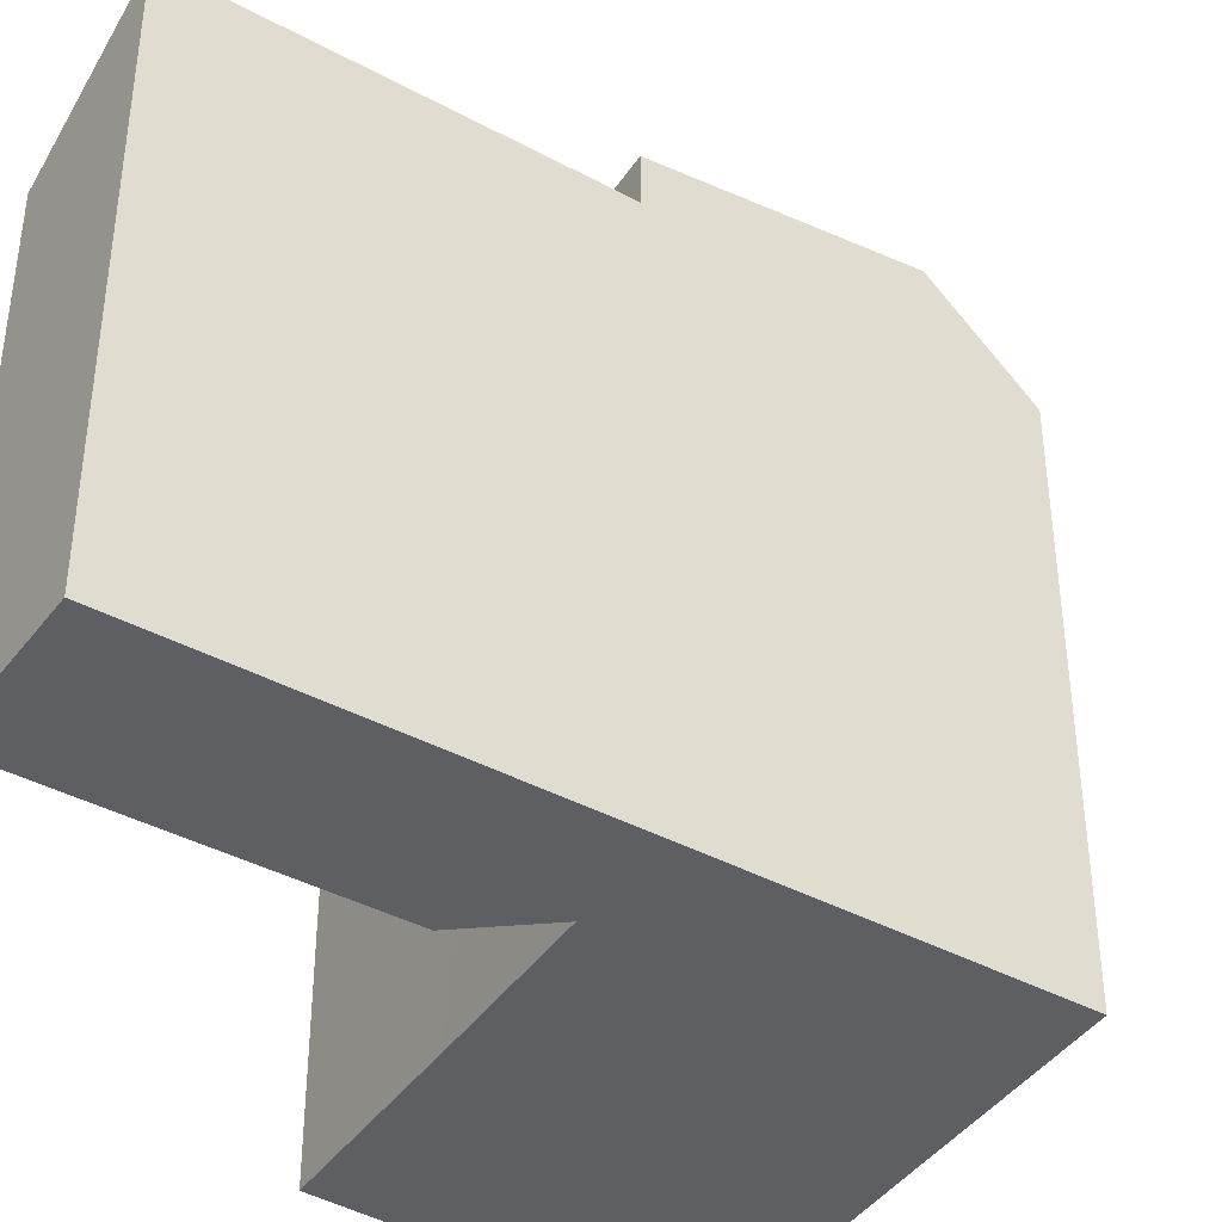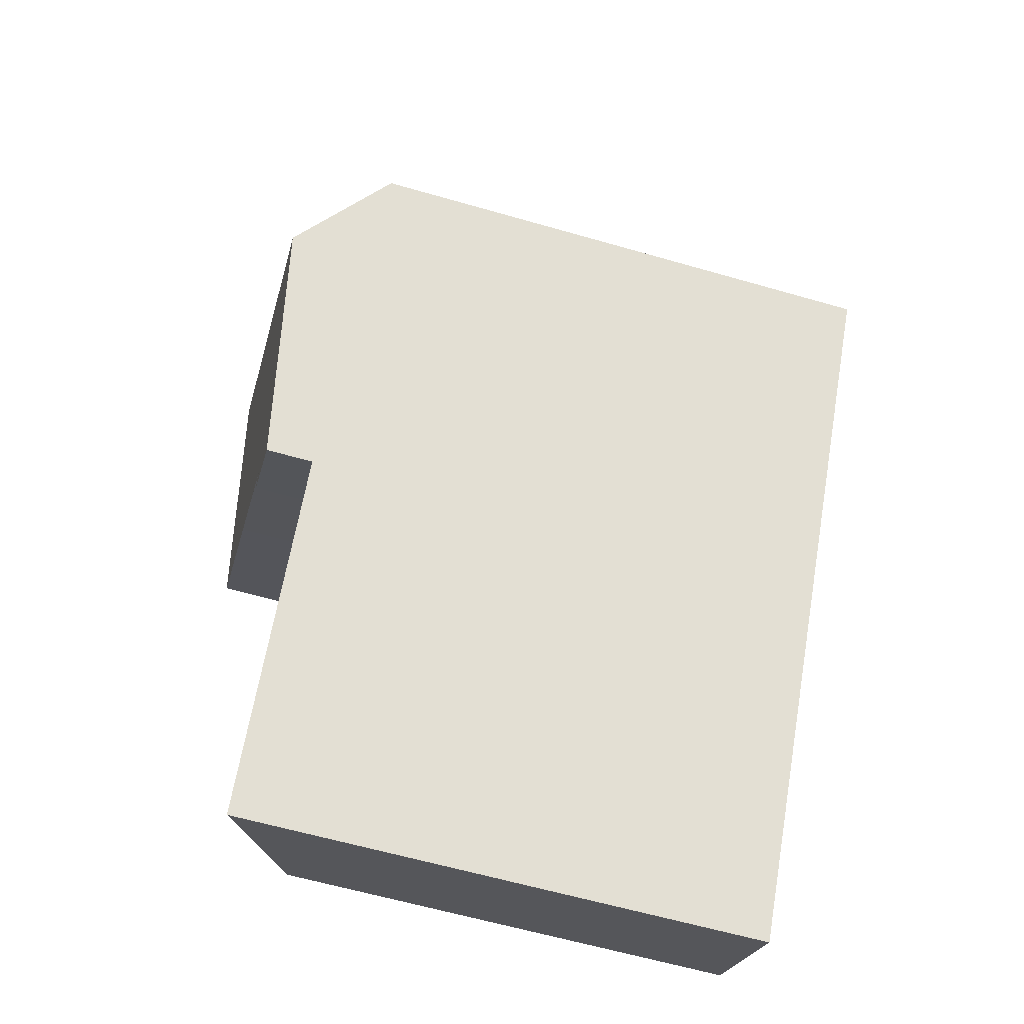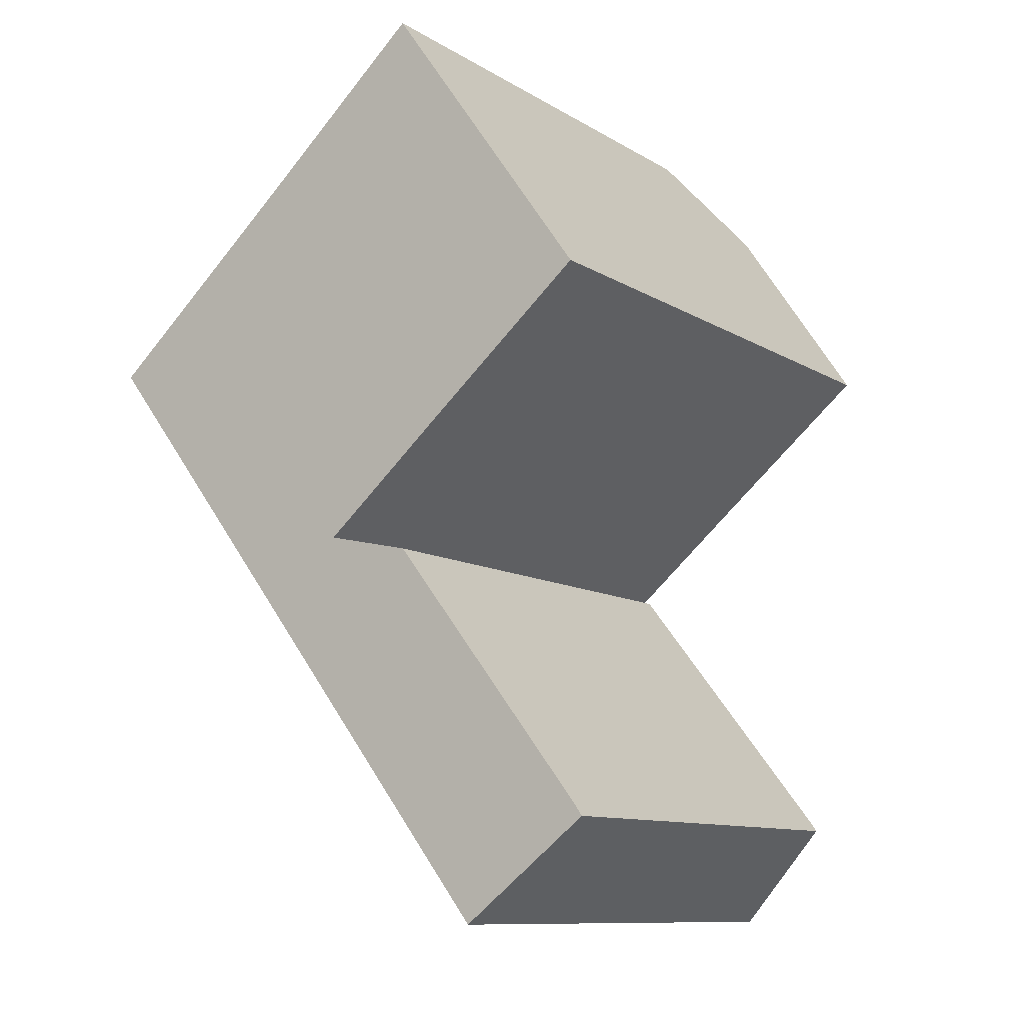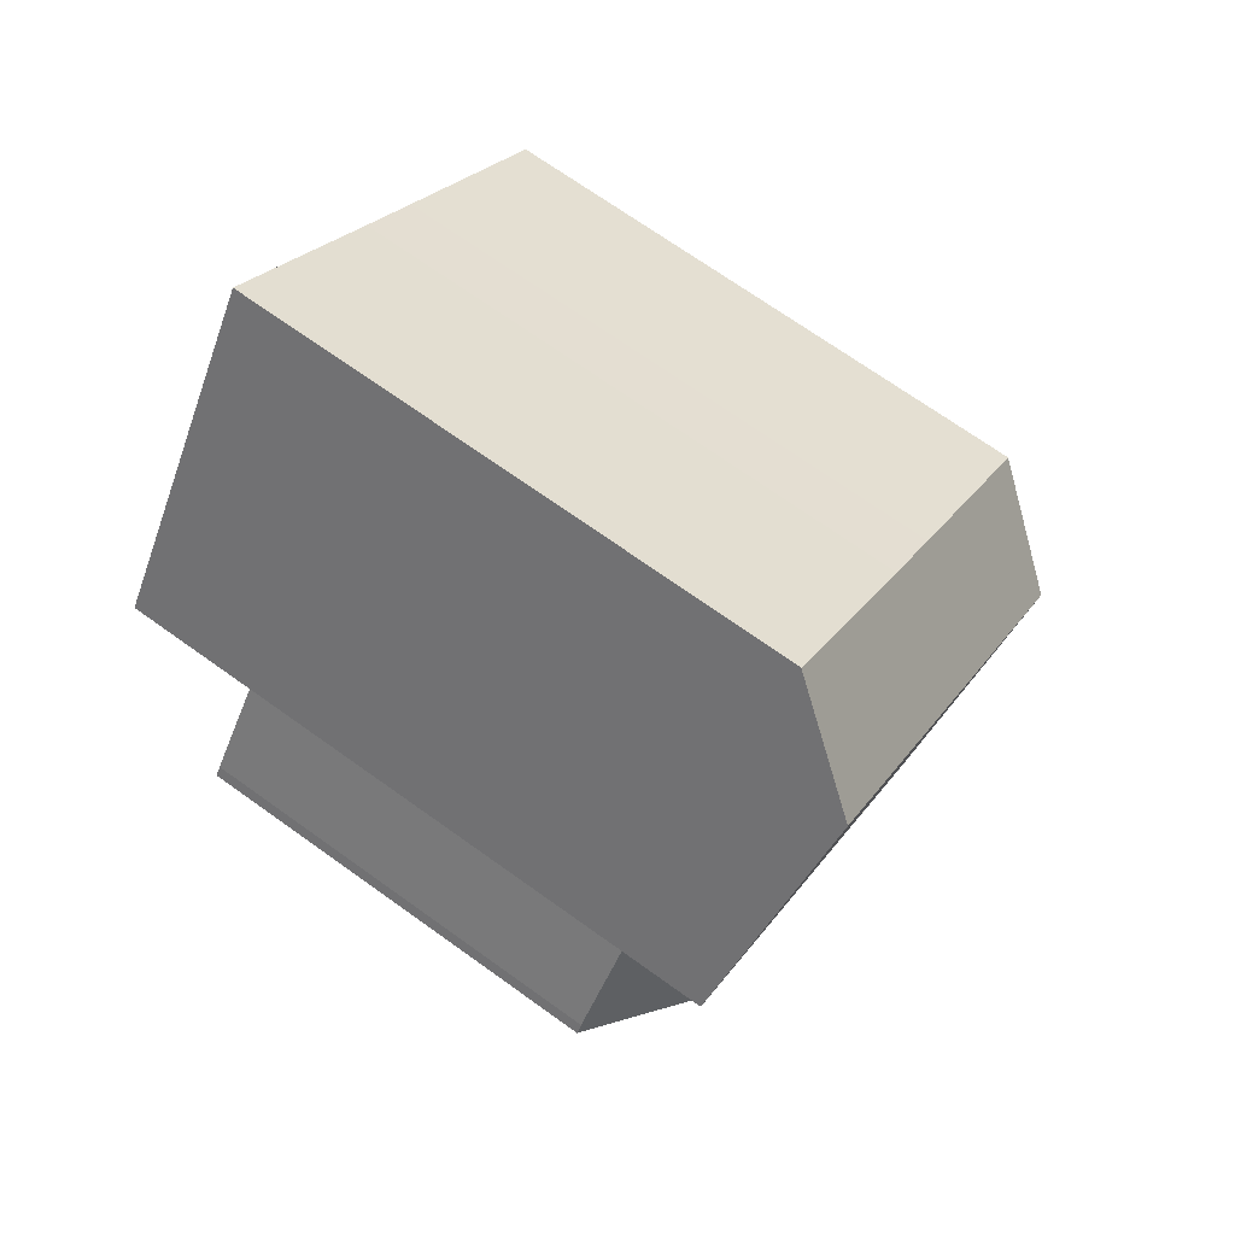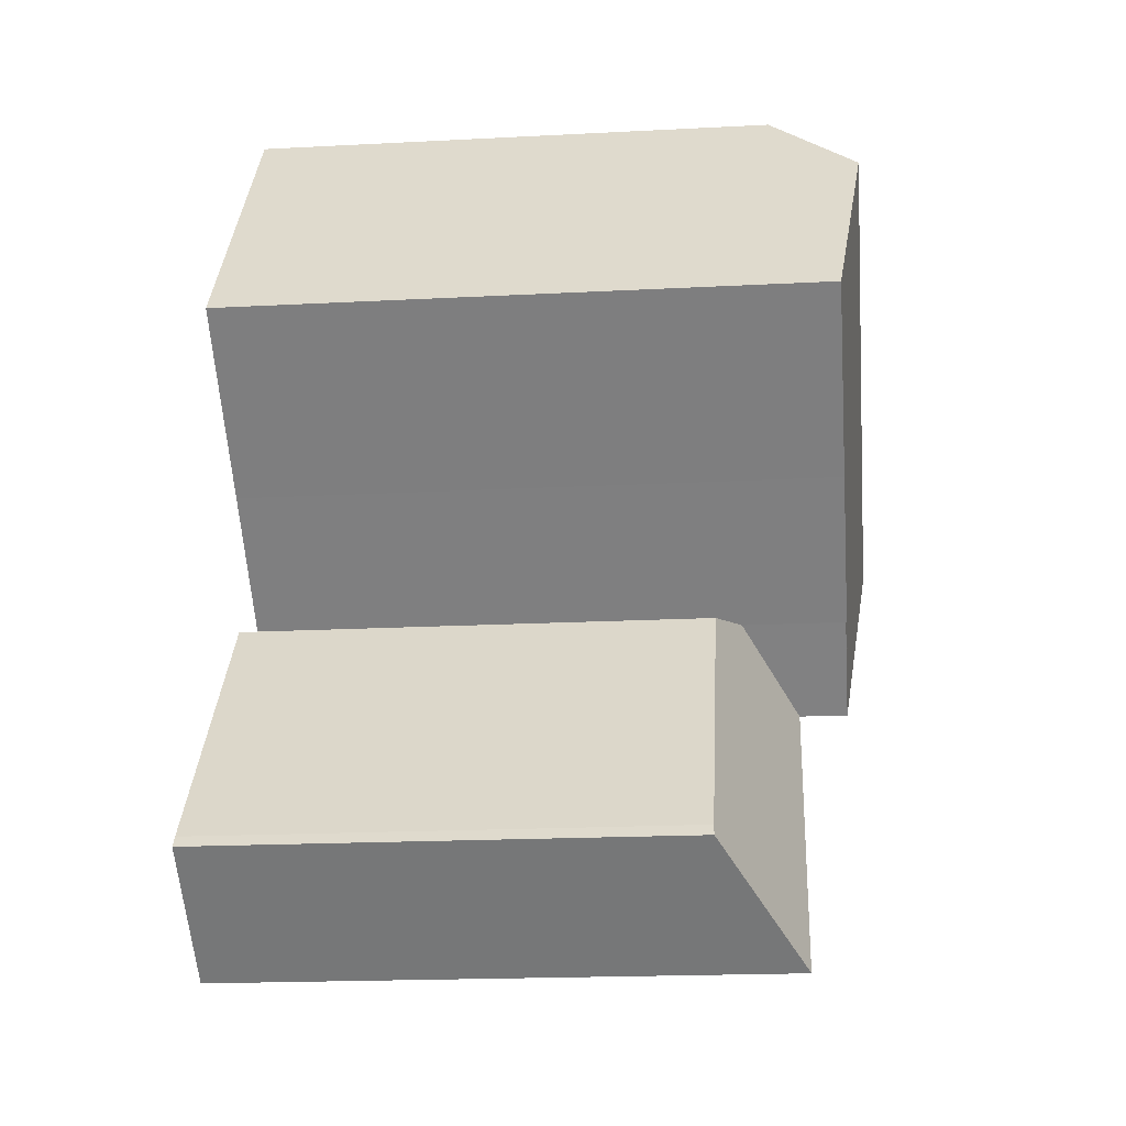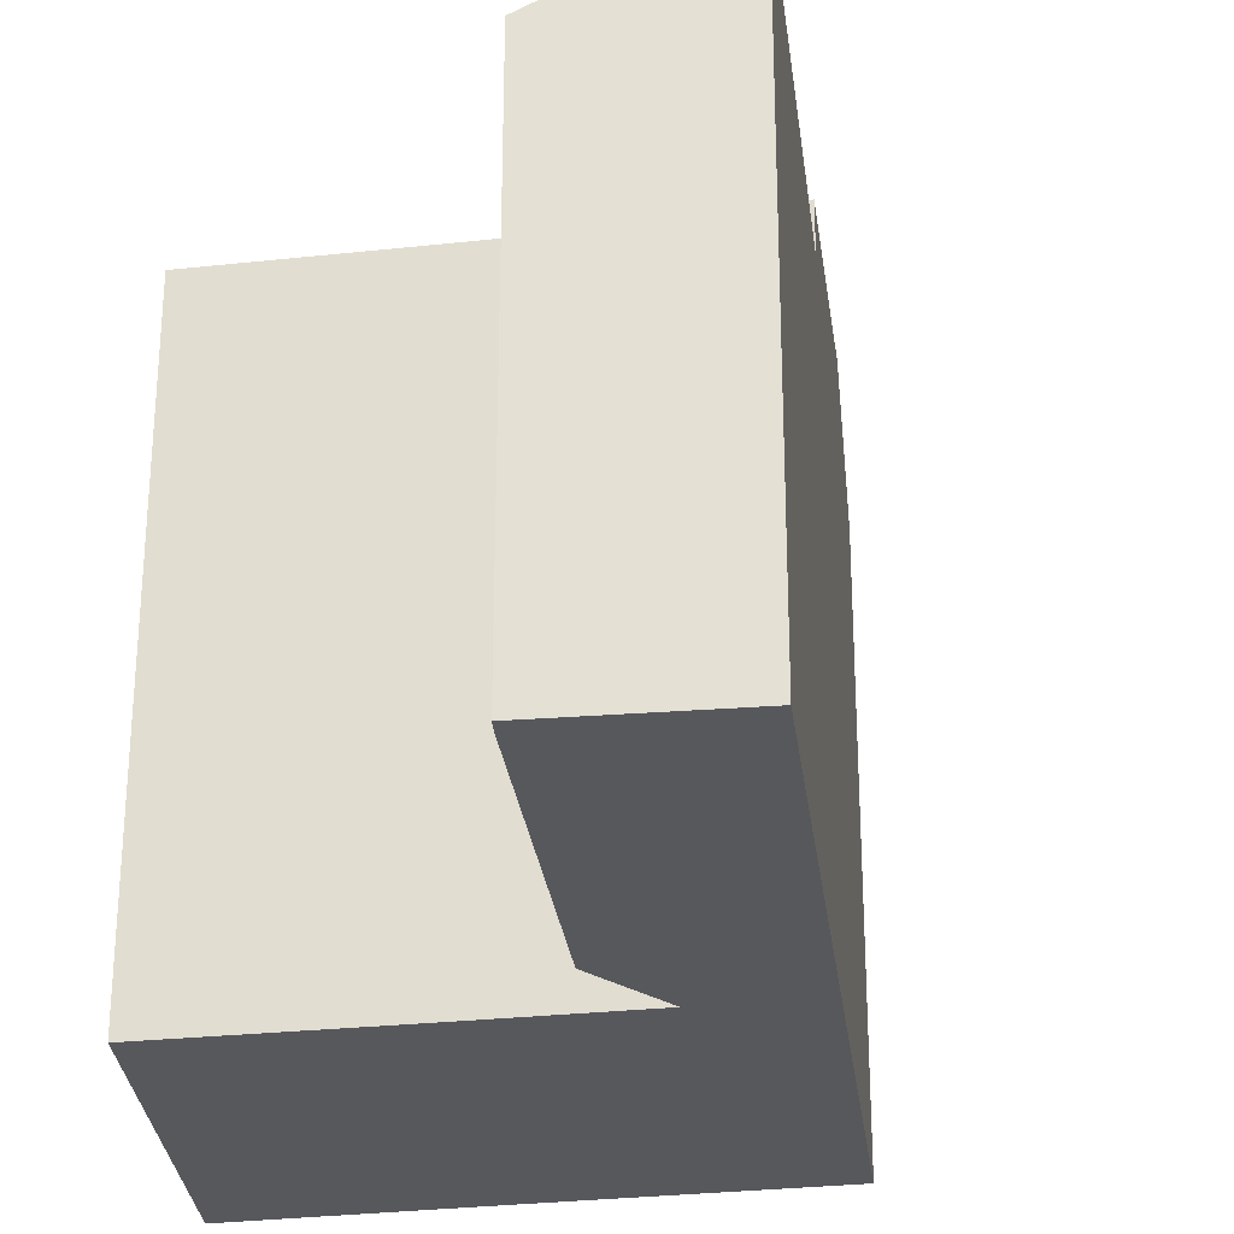
<metadata>
{"format":"obj","ext":"obj","renderer":"f3d","projection":"perspective","resolution":1024,"background":"white","views":[{"elev":-40.6,"azim":-161.4,"up":"+Y"},{"elev":-62.8,"azim":-106.2,"up":"+Z"},{"elev":-10.5,"azim":34.4,"up":"+Z"},{"elev":71.2,"azim":125.5,"up":"+Z"},{"elev":-20.0,"azim":95.4,"up":"+Z"},{"elev":-28.8,"azim":149.1,"up":"+Y"}]}
</metadata>
<code>
v  14.03 20.23 -3.321
v  19.35 -6.962e-17 1.137
v  14.03 2.034e-16 -3.321
v  19.35 20.22 1.137
v  5.462 18.17 4.718
v  0 0 0
v  5.462 -2.889e-16 4.718
v  0 18.14 1.111e-15
v  6.204 21.17 0.858
v  2.108 21.17 -2.707
v  14.47 21.17 8.053
v  7.348 18.17 6.356
v  12.48 18.14 10.87
v  13.94 18.57 -17.9
v  15.4 1.211e-15 -19.79
v  13.94 1.096e-15 -17.9
v  15.4 18.57 -19.79
v  12.7 4.654e-16 -7.6
v  10.2 16.7 -7.046
v  10.2 4.314e-16 -7.046
v  12.7 15.88 -7.6
v  9.756 20.24 -6.948
v  9.756 4.254e-16 -6.948
v  10.2 20.2 -7.046
v  12.48 -6.654e-16 10.87
v  14.47 -4.931e-16 8.053
v  11.28 20.24 -5.658
v  12.21 20.24 -4.863
v  11.28 3.465e-16 -5.658
v  12.21 2.978e-16 -4.863
v  7.391 18.57 -9.492
v  7.391 20.2 -9.492
v  19.65 15.88 -16.51
v  19.4 9.888e-16 -16.15
v  19.65 1.011e-15 -16.51
v  19.4 15.87 -16.15
v  7.348 -3.892e-16 6.356
v  7.391 5.812e-16 -9.492
v  7.132 5.608e-16 -9.159
v  2.108 1.658e-16 -2.707
v  7.132 20.25 -9.159
g defaultobject
f 1 2 3
f 2 1 4
f 5 6 7
f 6 5 8
f 8 9 10
f 9 8 5
f 9 5 11
f 11 5 12
f 11 12 13
f 14 15 16
f 15 14 17
f 18 19 20
f 19 18 21
f 20 22 23
f 22 20 24
f 24 20 19
f 13 4 11
f 4 13 25
f 4 25 2
f 2 25 26
f 27 23 22
f 23 27 28
f 23 28 29
f 29 28 30
f 31 24 19
f 24 31 32
f 33 34 35
f 34 33 36
f 12 7 37
f 7 12 5
f 36 18 34
f 18 36 21
f 28 3 30
f 3 28 1
f 35 16 15
f 16 35 34
f 16 34 18
f 16 18 38
f 38 18 20
f 38 20 39
f 39 20 23
f 39 23 40
f 40 23 29
f 40 29 30
f 40 30 3
f 40 3 2
f 40 2 26
f 40 26 6
f 6 26 7
f 7 26 37
f 37 26 25
f 13 37 25
f 37 13 12
f 9 41 10
f 41 9 11
f 41 11 1
f 1 11 4
f 41 1 22
f 22 1 27
f 27 1 28
f 22 32 41
f 32 22 24
f 19 14 31
f 14 19 21
f 14 21 36
f 14 36 17
f 17 36 33
f 32 31 41
f 8 40 6
f 40 8 10
f 40 10 39
f 39 10 41
f 39 41 38
f 38 41 31
f 38 31 16
f 16 31 14
f 17 35 15
f 35 17 33

</code>
